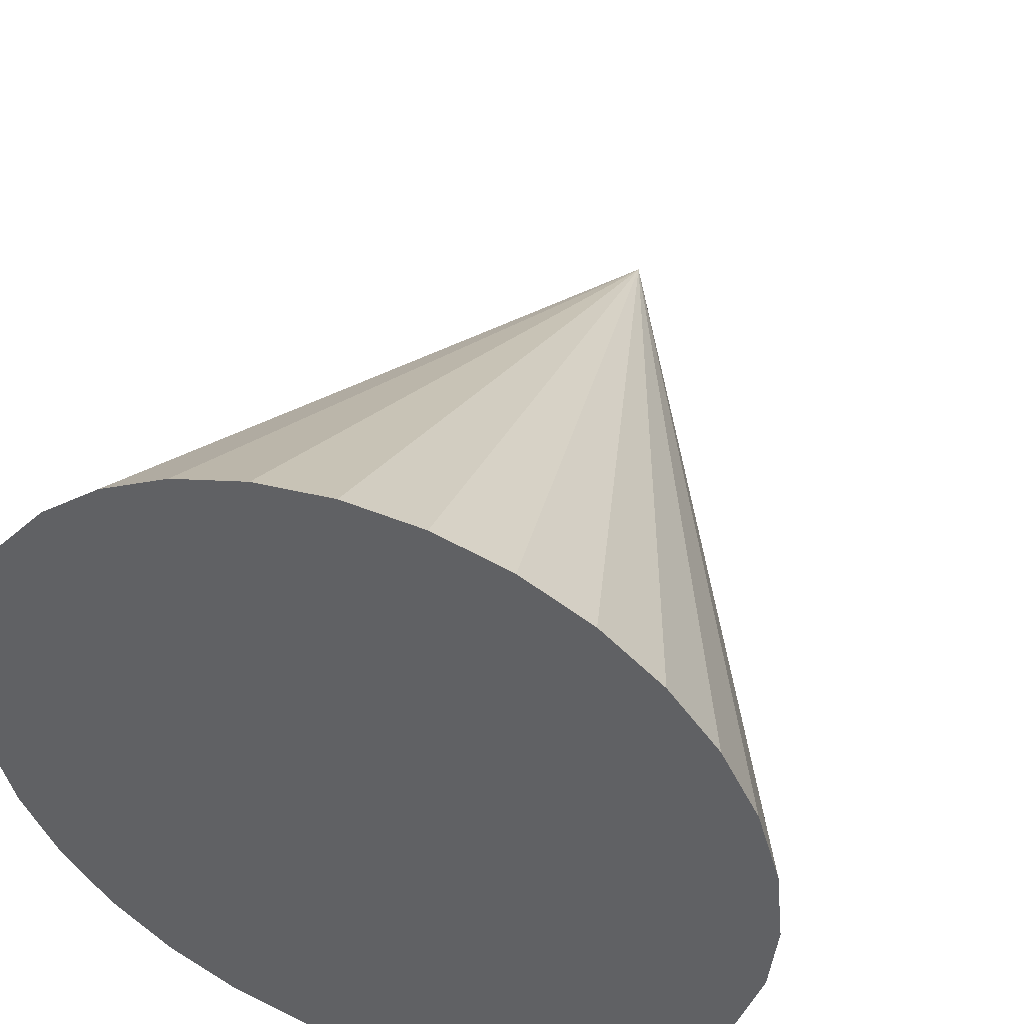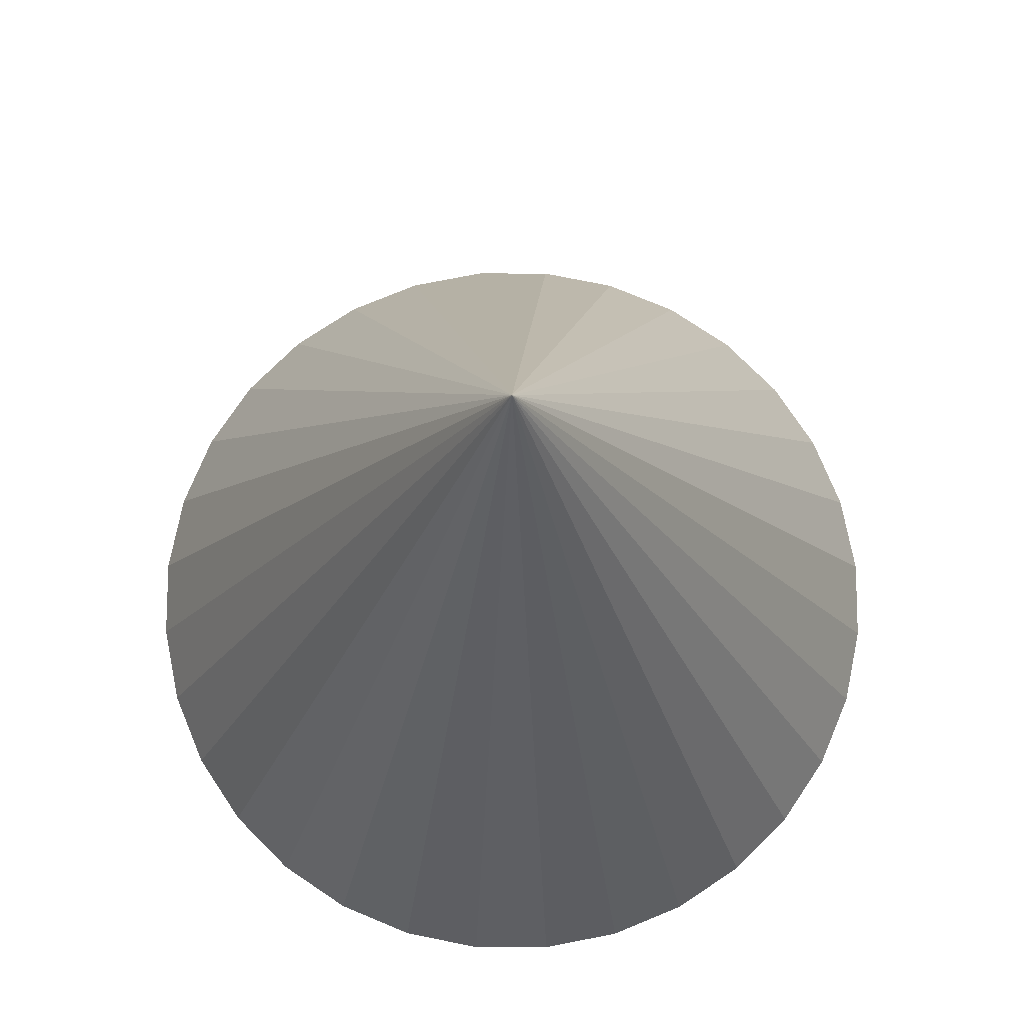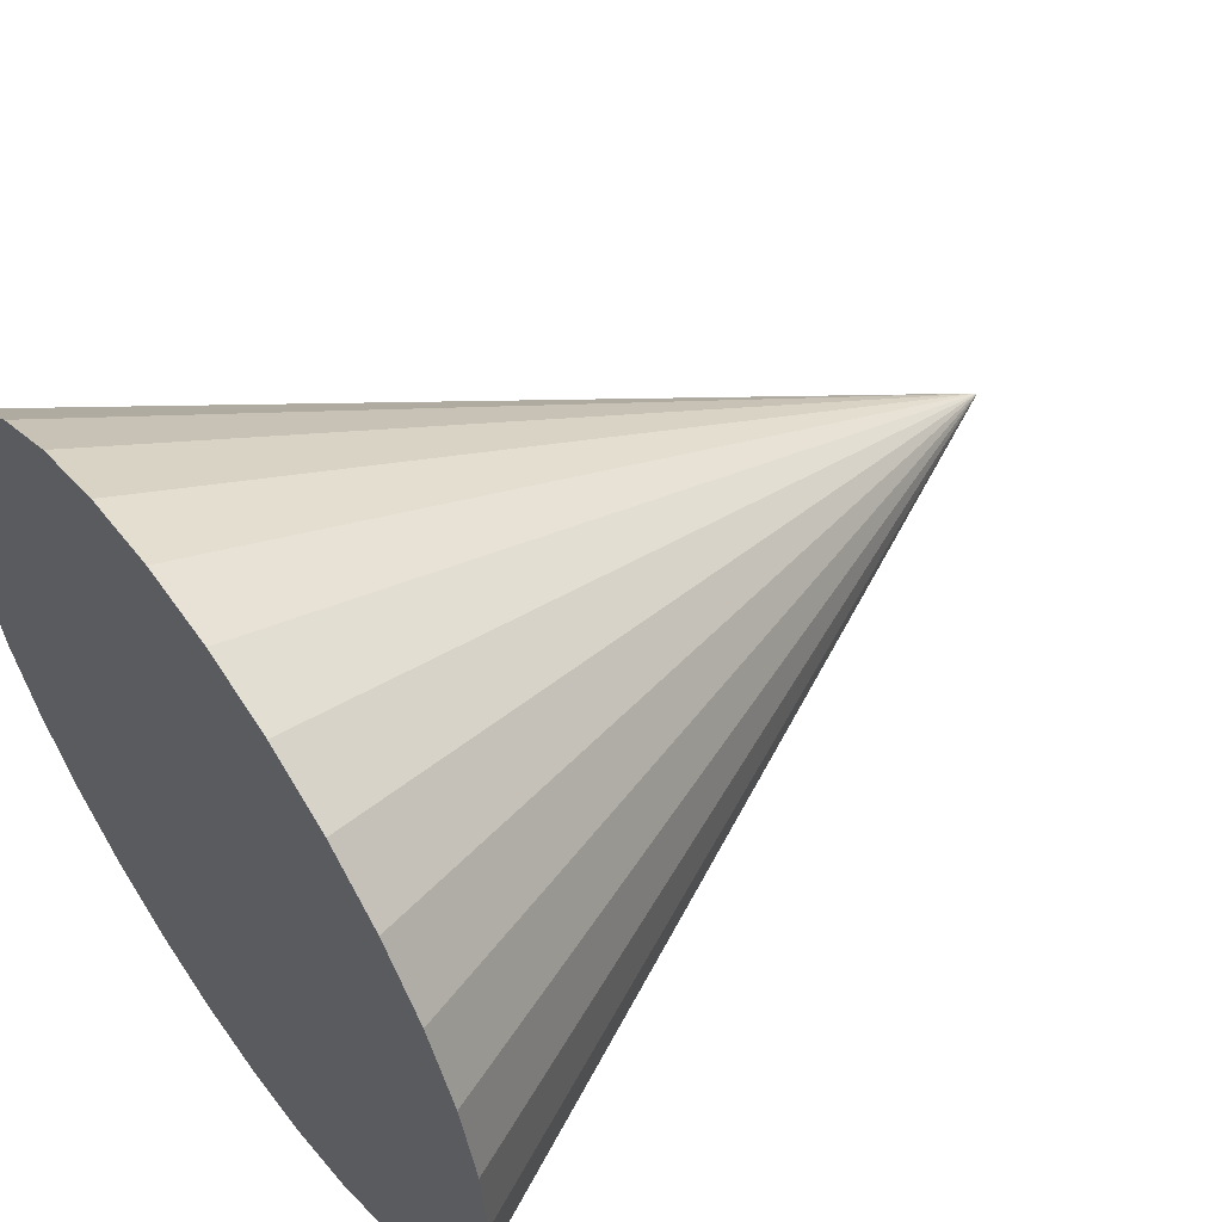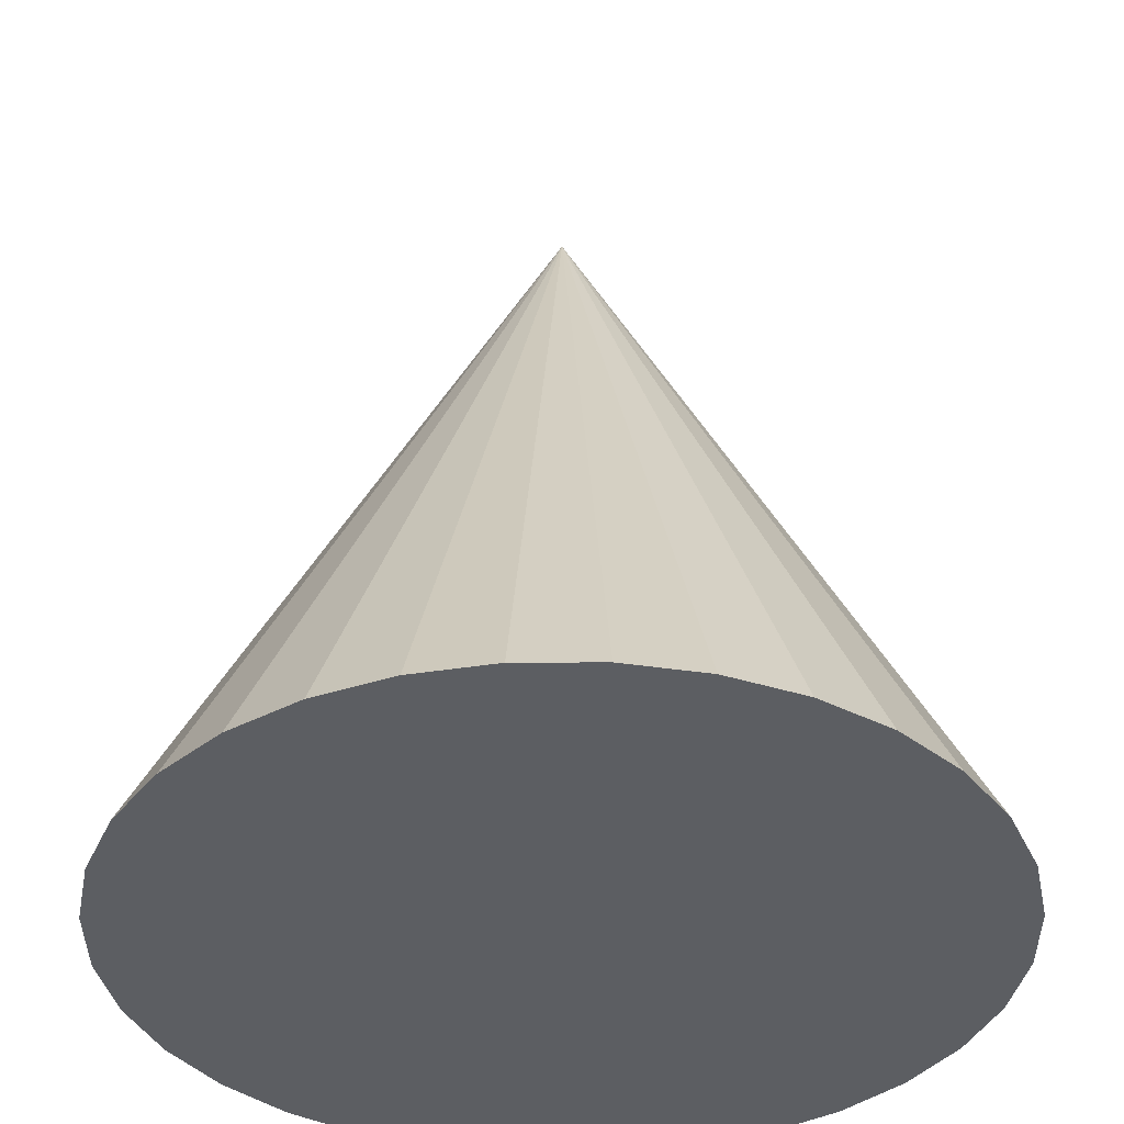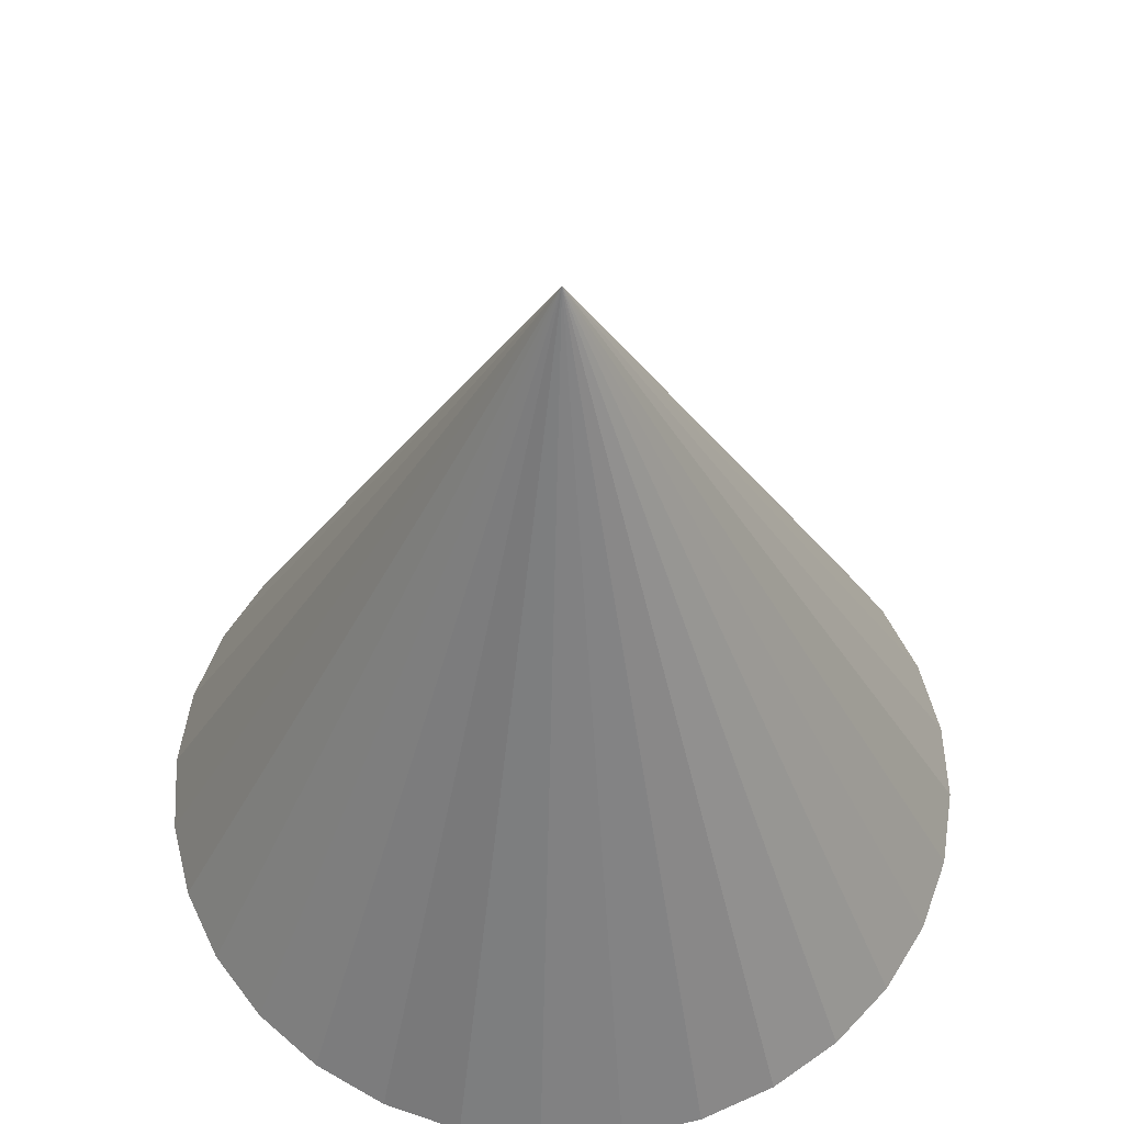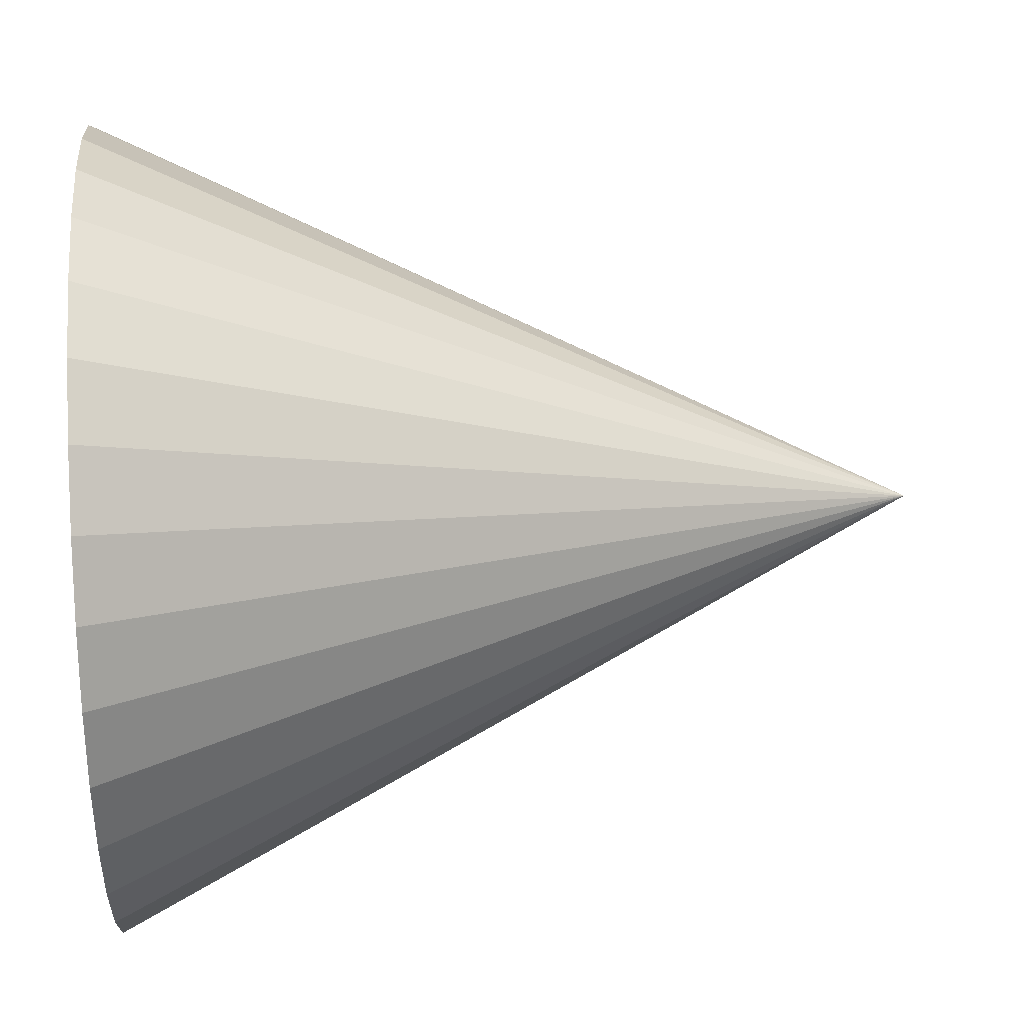
<metadata>
{"format":"obj","ext":"obj","renderer":"f3d","projection":"perspective","resolution":1024,"background":"white","views":[{"elev":45.8,"azim":20.5,"up":"+Z"},{"elev":75.4,"azim":-163.0,"up":"+Y"},{"elev":55.8,"azim":54.3,"up":"+Z"},{"elev":-37.7,"azim":174.7,"up":"+Y"},{"elev":56.2,"azim":14.2,"up":"+Y"},{"elev":34.4,"azim":85.8,"up":"+Z"}]}
</metadata>
<code>
o /ambf/env/psm2/base_link_base_link_Cone.002
v -0.01 -0.02561 0
v 0 -0.005606 0
v -0.009808 -0.02561 -0.001951
v -0.009239 -0.02561 -0.003827
v -0.008315 -0.02561 -0.005556
v -0.007071 -0.02561 -0.007071
v -0.005556 -0.02561 -0.008315
v -0.003827 -0.02561 -0.009239
v -0.001951 -0.02561 -0.009808
v 0 -0.02561 -0.01
v 0.001951 -0.02561 -0.009808
v 0.003827 -0.02561 -0.009239
v 0.005556 -0.02561 -0.008315
v 0.007071 -0.02561 -0.007071
v 0.008315 -0.02561 -0.005556
v 0.009239 -0.02561 -0.003827
v 0.009808 -0.02561 -0.001951
v 0.01 -0.02561 0
v 0.009808 -0.02561 0.001951
v 0.009239 -0.02561 0.003827
v 0.008315 -0.02561 0.005556
v 0.007071 -0.02561 0.007071
v 0.005556 -0.02561 0.008315
v 0.003827 -0.02561 0.009239
v 0.001951 -0.02561 0.009808
v 0 -0.02561 0.01
v -0.001951 -0.02561 0.009808
v -0.003827 -0.02561 0.009239
v -0.005556 -0.02561 0.008315
v -0.007071 -0.02561 0.007071
v -0.008315 -0.02561 0.005556
v -0.009239 -0.02561 0.003827
v -0.009808 -0.02561 0.001951
f 1 2 3
f 3 2 4
f 4 2 5
f 5 2 6
f 6 2 7
f 7 2 8
f 8 2 9
f 9 2 10
f 10 2 11
f 11 2 12
f 12 2 13
f 13 2 14
f 14 2 15
f 15 2 16
f 16 2 17
f 17 2 18
f 18 2 19
f 19 2 20
f 20 2 21
f 21 2 22
f 22 2 23
f 23 2 24
f 24 2 25
f 25 2 26
f 26 2 27
f 27 2 28
f 28 2 29
f 29 2 30
f 30 2 31
f 31 2 32
f 1 3 4 5 6 7 8 9 10 11 12 13 14 15 16 17 18 19 20 21 22 23 24 25 26 27 28 29 30 31 32 33
f 32 2 33
f 33 2 1

</code>
